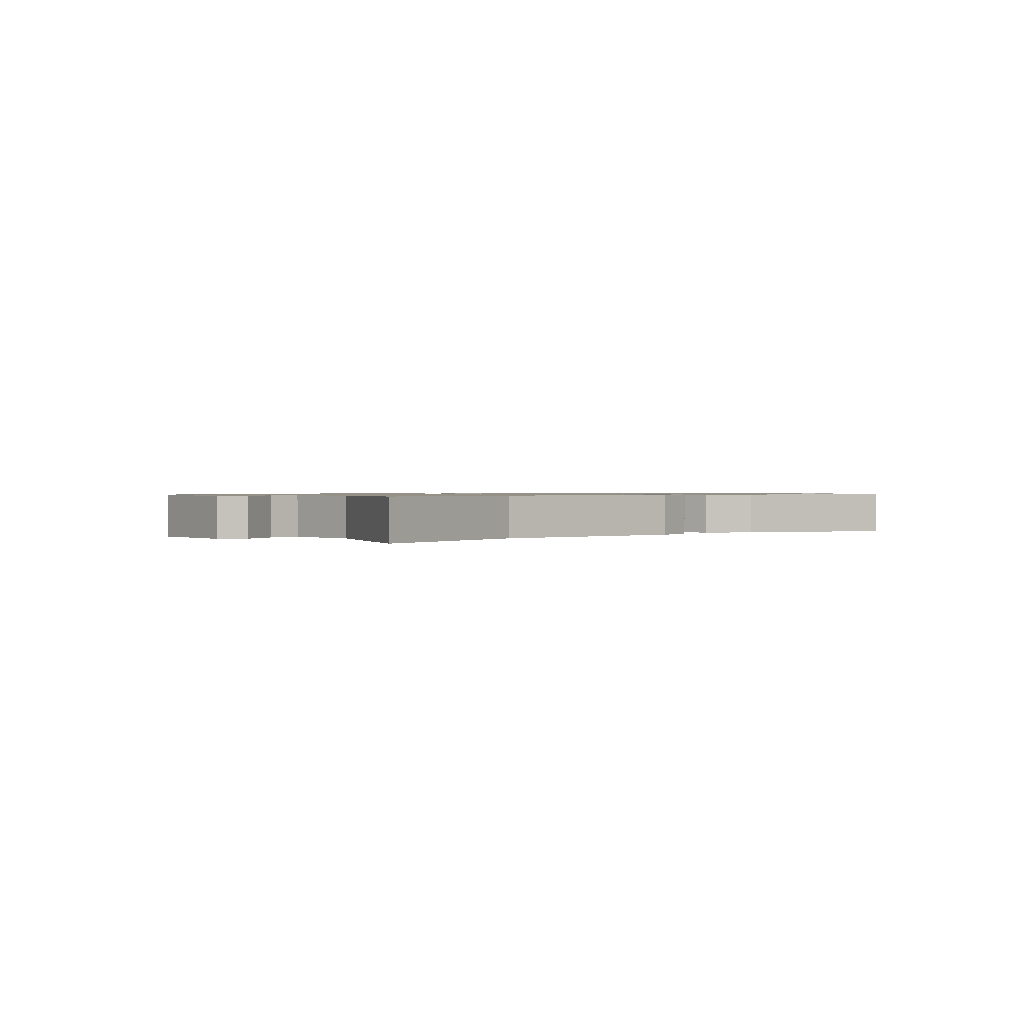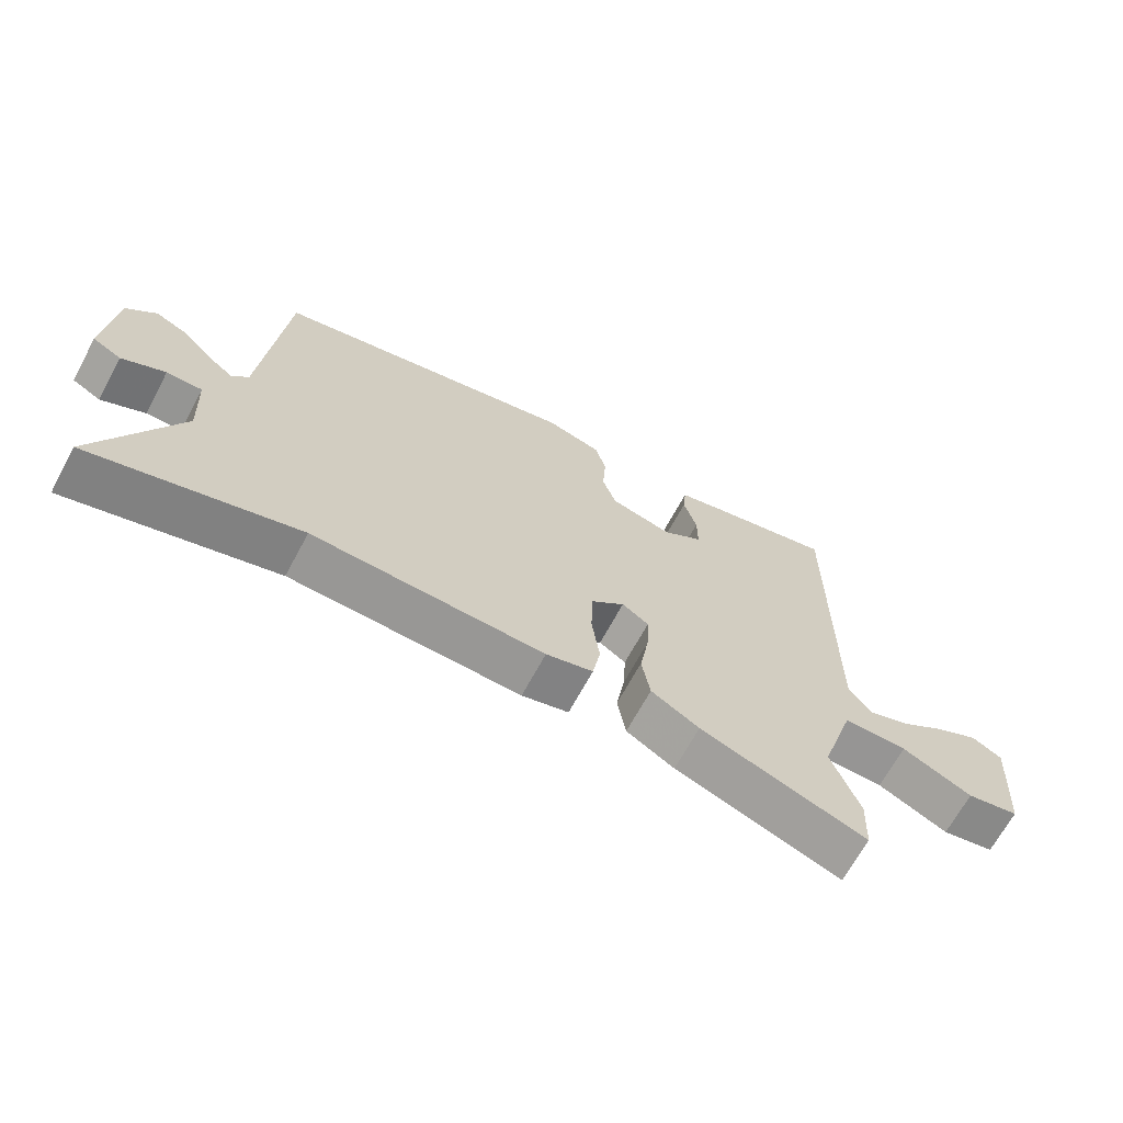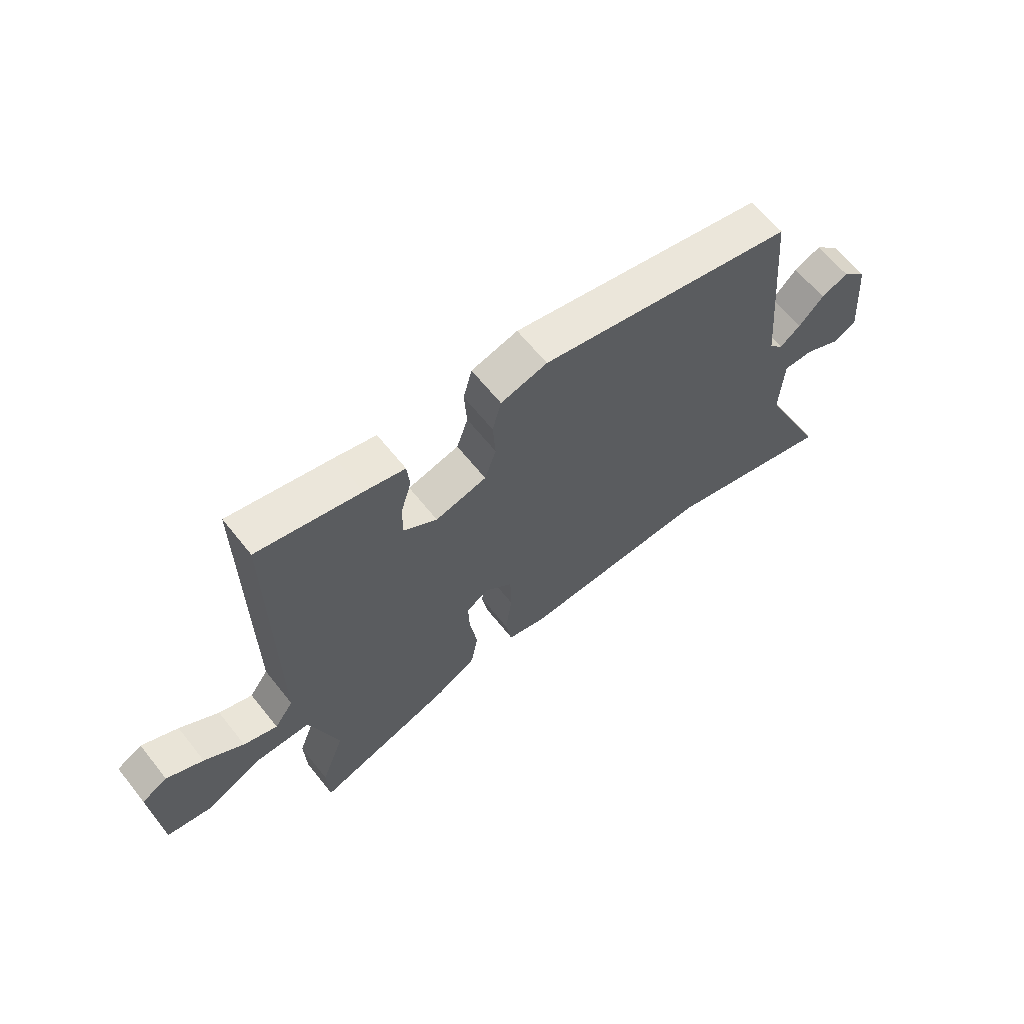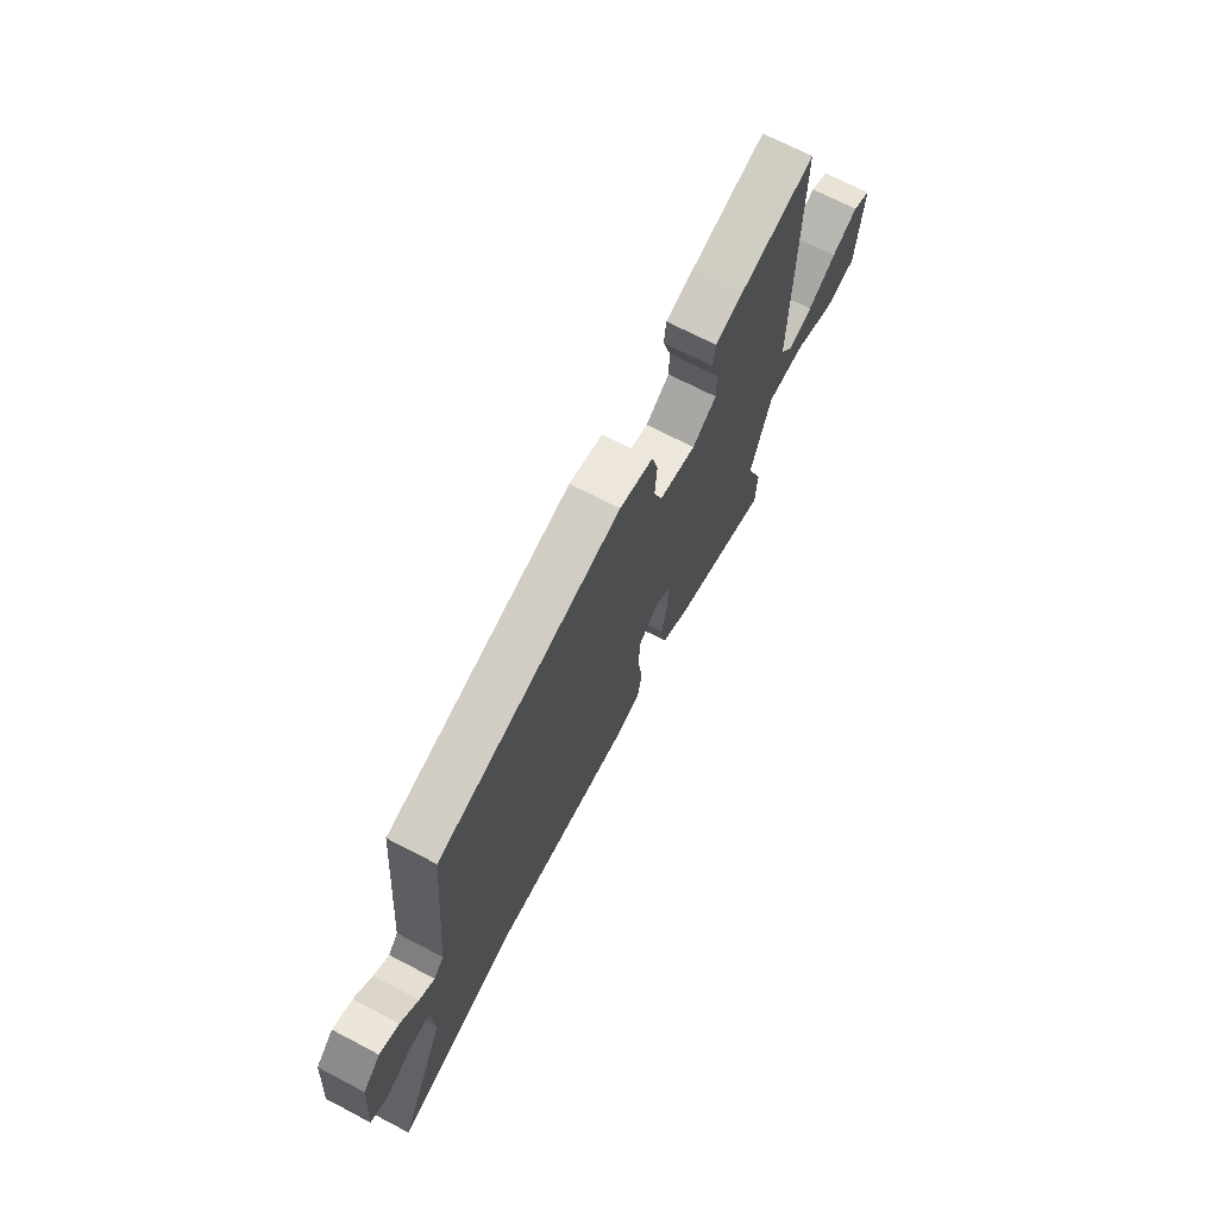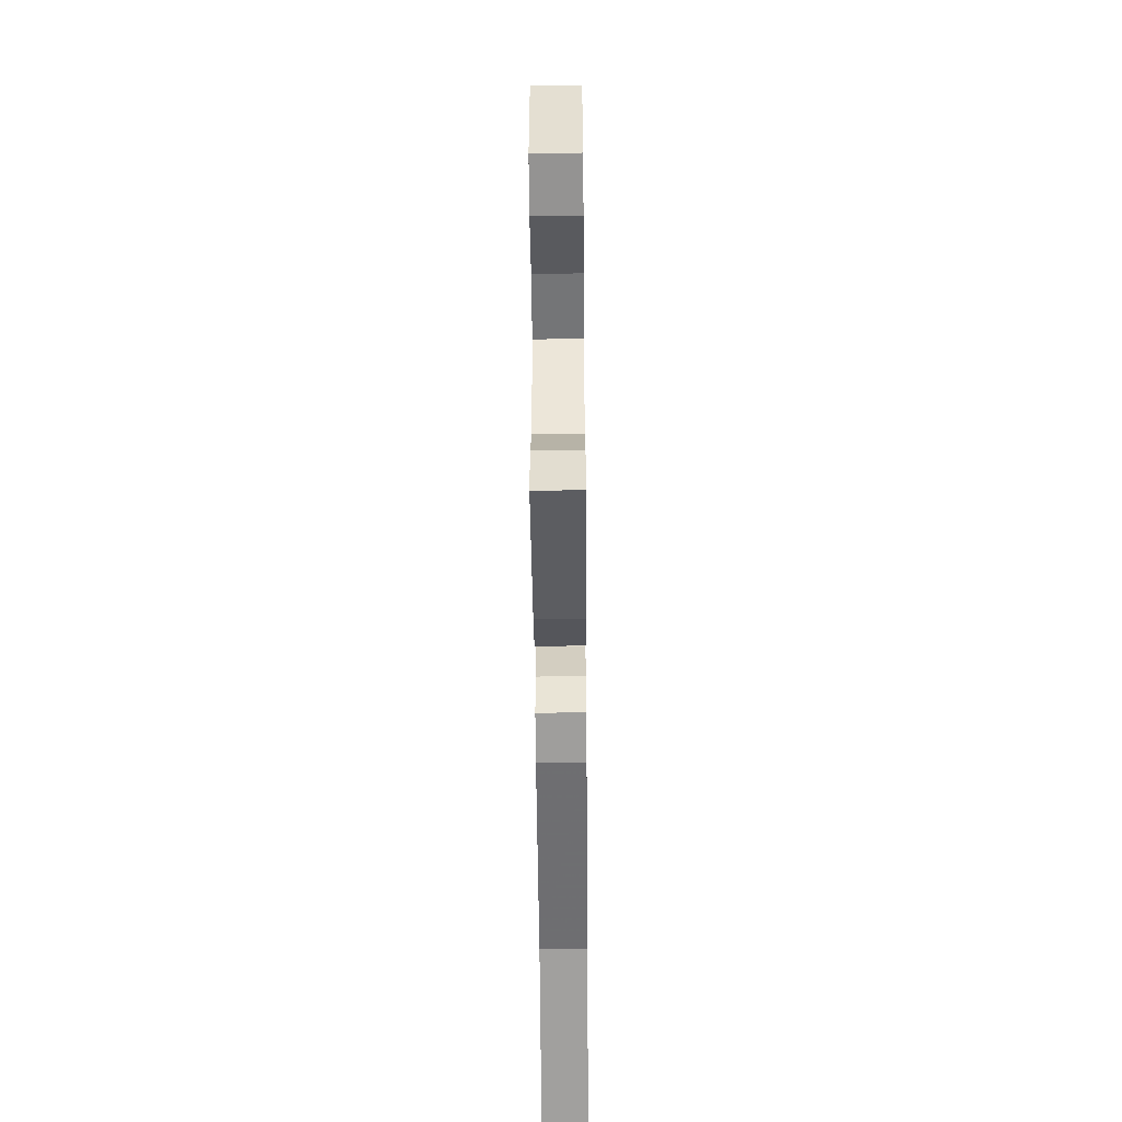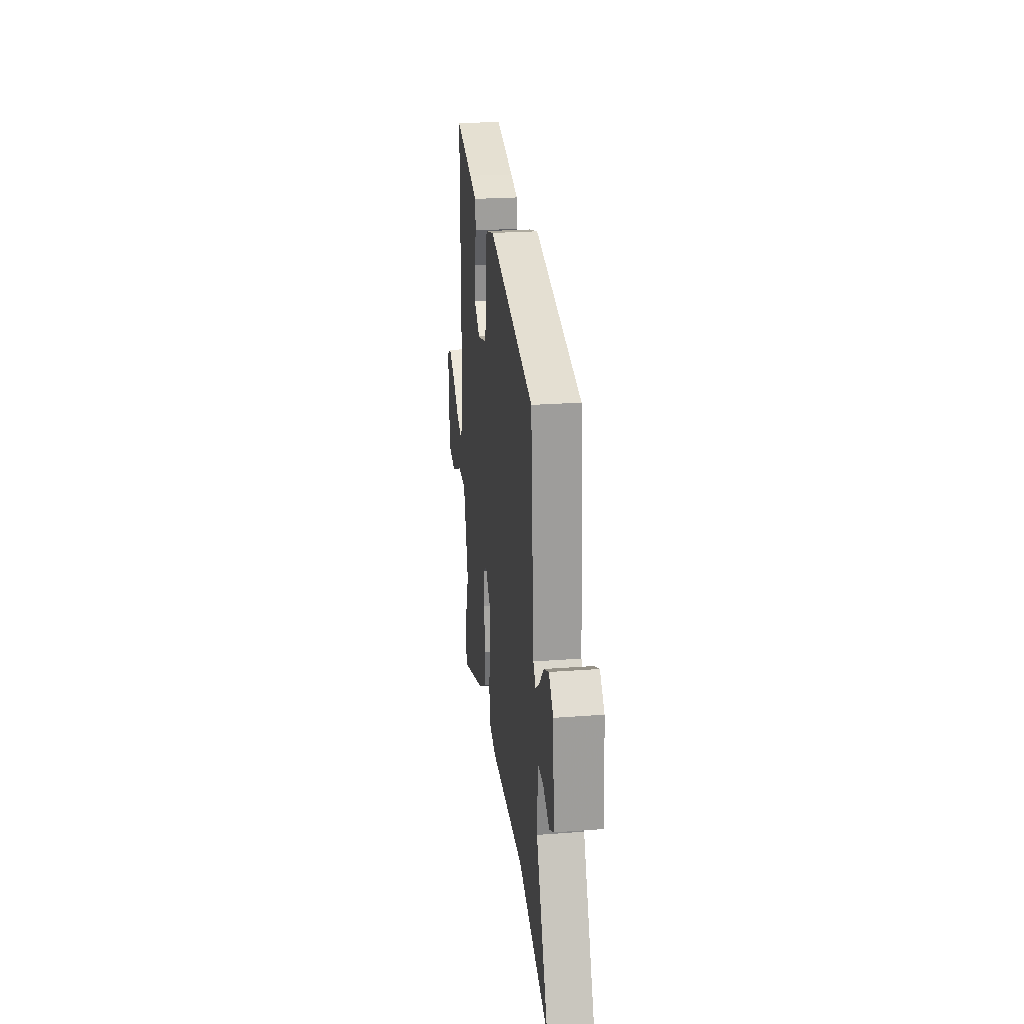
<metadata>
{"format":"obj","ext":"obj","renderer":"f3d","projection":"perspective","resolution":1024,"background":"white","views":[{"elev":0.8,"azim":137.5,"up":"+Y"},{"elev":-67.3,"azim":151.7,"up":"+Z"},{"elev":63.6,"azim":-38.5,"up":"+Z"},{"elev":70.2,"azim":117.6,"up":"+Z"},{"elev":-57.0,"azim":-89.5,"up":"+Z"},{"elev":25.0,"azim":83.1,"up":"+Z"}]}
</metadata>
<code>
v -0.497 0.07 -0.567
v -0.501 0.07 -0.476
v -0.458 0.07 -0.36
v -0.511 0.07 -0.194
v -0.61 0.07 -0.195
v -0.718 0.07 -0.247
v -0.799 0.07 -0.233
v -0.813 0.07 -0.039
v -0.766 0.07 -0.013
v -0.699 0.07 -0.046
v -0.627 0.07 -0.094
v -0.565 0.07 -0.115
v -0.53 0.07 -0.065
v -0.534 0.07 0.501
v -0.344 0.07 0.46
v -0.269 0.07 0.442
v -0.264 0.07 0.389
v -0.284 0.07 0.321
v -0.284 0.07 0.257
v -0.222 0.07 0.216
v -0.127 0.07 0.241
v -0.106 0.07 0.304
v -0.111 0.07 0.379
v -0.095 0.07 0.441
v -0.009 0.07 0.465
v 0.464 0.07 0.368
v 0.498 0.07 -0.016
v 0.524 0.07 -0.046
v 0.563 0.07 -0.016
v 0.609 0.07 0.033
v 0.659 0.07 0.056
v 0.705 0.07 0.011
v 0.72 0.07 -0.162
v 0.676 0.07 -0.186
v 0.609 0.07 -0.153
v 0.554 0.07 -0.153
v 0.548 0.07 -0.279
v 0.672 0.07 -0.546
v 0.352 0.07 -0.461
v -0.004 0.07 -0.477
v -0.076 0.07 -0.459
v -0.088 0.07 -0.391
v -0.076 0.07 -0.302
v -0.078 0.07 -0.22
v -0.13 0.07 -0.175
v -0.171 0.07 -0.203
v -0.168 0.07 -0.271
v -0.154 0.07 -0.355
v -0.167 0.07 -0.43
v -0.241 0.07 -0.474
v -0.497 0 -0.567
v -0.501 0 -0.476
v -0.458 0 -0.36
v -0.511 0 -0.194
v -0.61 0 -0.195
v -0.718 0 -0.247
v -0.799 0 -0.233
v -0.813 0 -0.039
v -0.766 0 -0.013
v -0.699 0 -0.046
v -0.627 0 -0.094
v -0.565 0 -0.115
v -0.53 0 -0.065
v -0.534 0 0.501
v -0.344 0 0.46
v -0.269 0 0.442
v -0.264 0 0.389
v -0.284 0 0.321
v -0.284 0 0.257
v -0.222 0 0.216
v -0.127 0 0.241
v -0.106 0 0.304
v -0.111 0 0.379
v -0.095 0 0.441
v -0.009 0 0.465
v 0.464 0 0.368
v 0.498 0 -0.016
v 0.524 0 -0.046
v 0.563 0 -0.016
v 0.609 0 0.033
v 0.659 0 0.056
v 0.705 0 0.011
v 0.72 0 -0.162
v 0.676 0 -0.186
v 0.609 0 -0.153
v 0.554 0 -0.153
v 0.548 0 -0.279
v 0.672 0 -0.546
v 0.352 0 -0.461
v -0.004 0 -0.477
v -0.076 0 -0.459
v -0.088 0 -0.391
v -0.076 0 -0.302
v -0.078 0 -0.22
v -0.13 0 -0.175
v -0.171 0 -0.203
v -0.168 0 -0.271
v -0.154 0 -0.355
v -0.167 0 -0.43
v -0.241 0 -0.474
f 47 48 49 50
f 46 47 50 1
f 40 41 42 43
f 39 40 43 44
f 37 38 39 44
f 36 37 44 45
f 32 33 34 35
f 32 35 36
f 29 30 31 32
f 28 29 32 36
f 27 28 36 45
f 25 26 27 45
f 22 23 24 25
f 21 22 25 45
f 15 16 17 18
f 13 14 15 18
f 13 18 19
f 12 13 19 20
f 8 9 10 11
f 8 11 12
f 5 6 7 8
f 4 5 8 12
f 46 1 2 3
f 46 3 4
f 20 21 45 46
f 4 12 20 46
f 100 99 98 97
f 51 100 97 96
f 93 92 91 90
f 94 93 90 89
f 94 89 88 87
f 95 94 87 86
f 85 84 83 82
f 86 85 82
f 82 81 80 79
f 86 82 79 78
f 95 86 78 77
f 95 77 76 75
f 75 74 73 72
f 95 75 72 71
f 68 67 66 65
f 68 65 64 63
f 69 68 63
f 70 69 63 62
f 61 60 59 58
f 62 61 58
f 58 57 56 55
f 62 58 55 54
f 53 52 51 96
f 54 53 96
f 96 95 71 70
f 96 70 62 54
f 1 51 52 2
f 2 52 53 3
f 3 53 54 4
f 4 54 55 5
f 5 55 56 6
f 6 56 57 7
f 7 57 58 8
f 8 58 59 9
f 9 59 60 10
f 10 60 61 11
f 11 61 62 12
f 12 62 63 13
f 13 63 64 14
f 14 64 65 15
f 15 65 66 16
f 16 66 67 17
f 17 67 68 18
f 18 68 69 19
f 19 69 70 20
f 20 70 71 21
f 21 71 72 22
f 22 72 73 23
f 23 73 74 24
f 24 74 75 25
f 25 75 76 26
f 26 76 77 27
f 27 77 78 28
f 28 78 79 29
f 29 79 80 30
f 30 80 81 31
f 31 81 82 32
f 32 82 83 33
f 33 83 84 34
f 34 84 85 35
f 35 85 86 36
f 36 86 87 37
f 37 87 88 38
f 38 88 89 39
f 39 89 90 40
f 40 90 91 41
f 41 91 92 42
f 42 92 93 43
f 43 93 94 44
f 44 94 95 45
f 45 95 96 46
f 46 96 97 47
f 47 97 98 48
f 48 98 99 49
f 49 99 100 50
f 50 100 51 1

</code>
